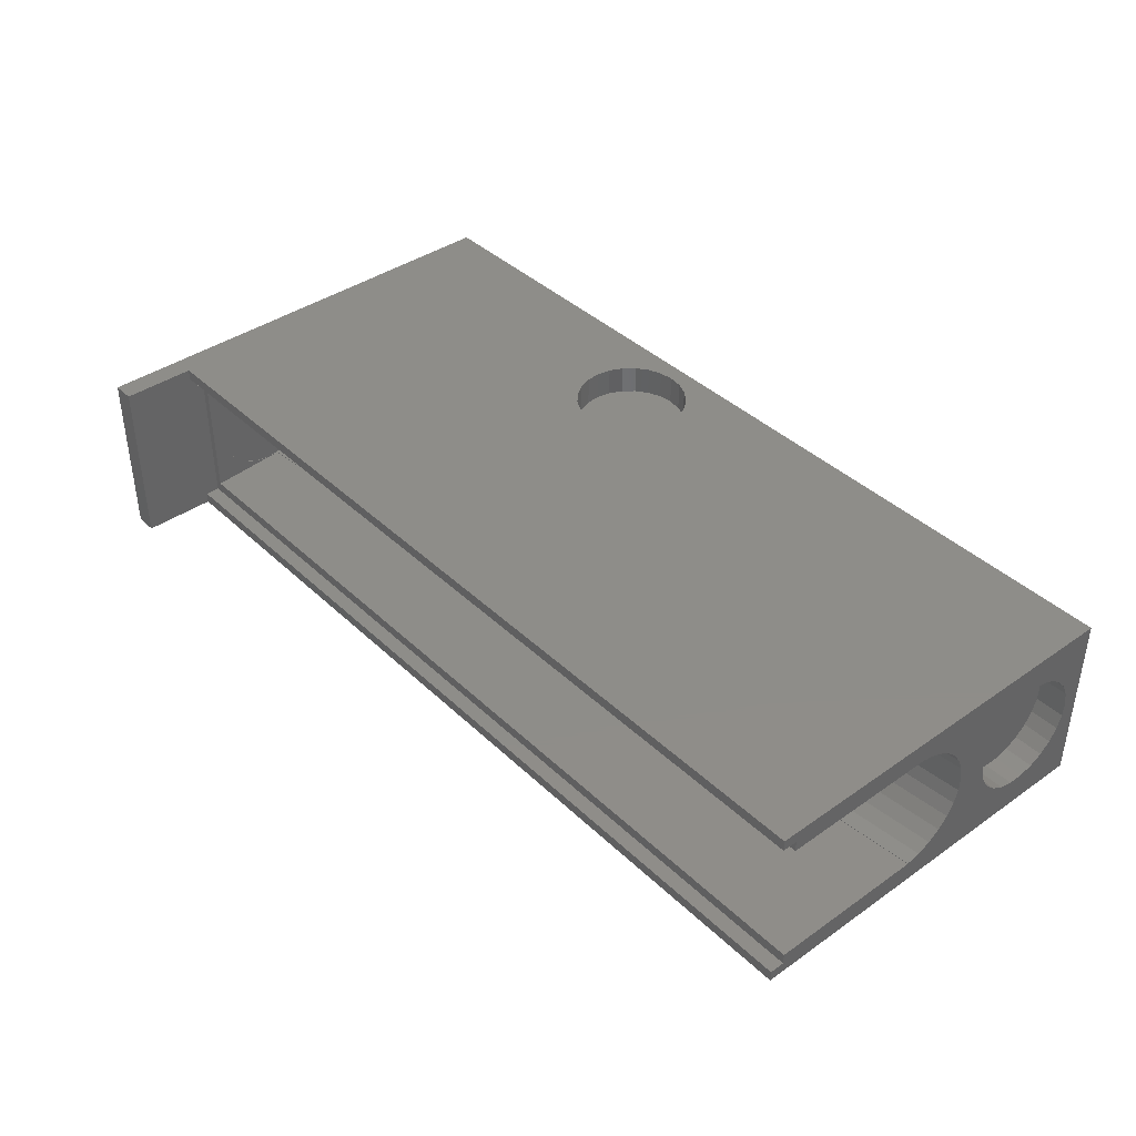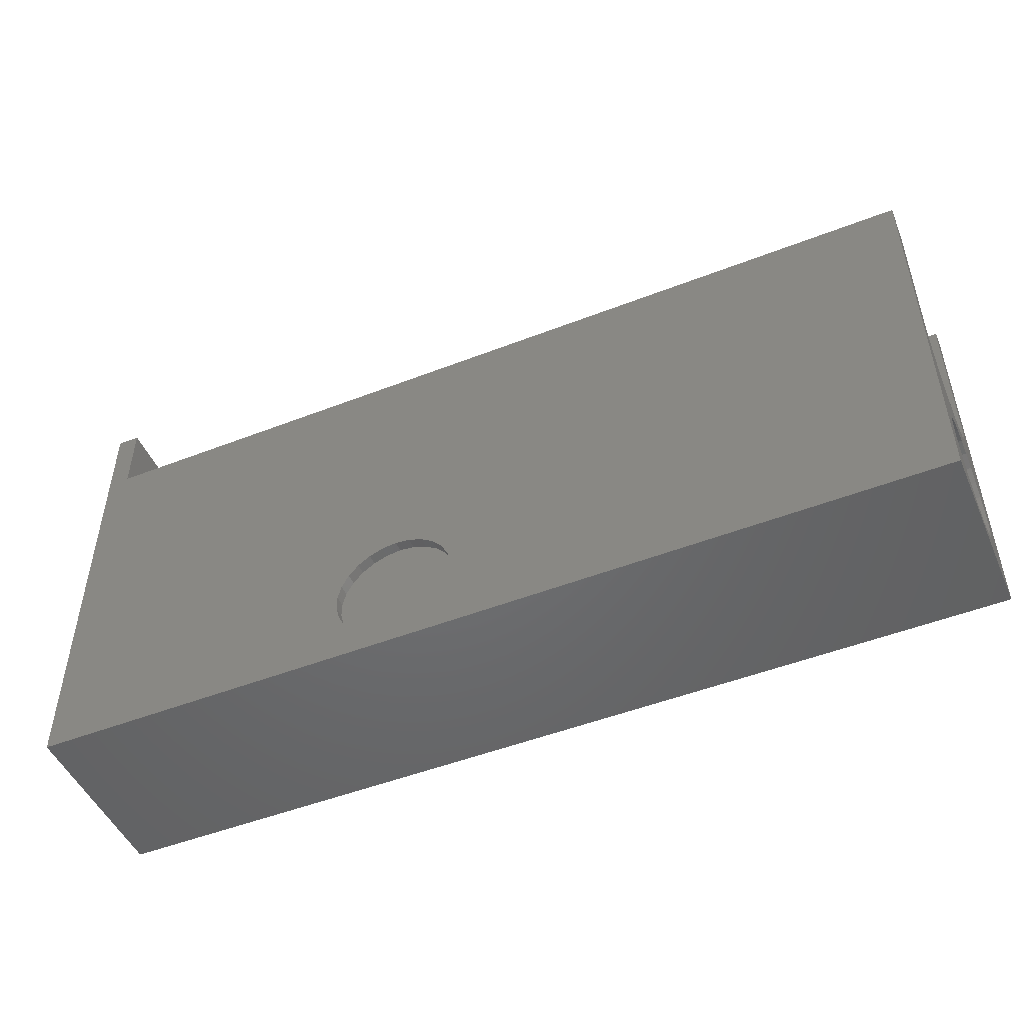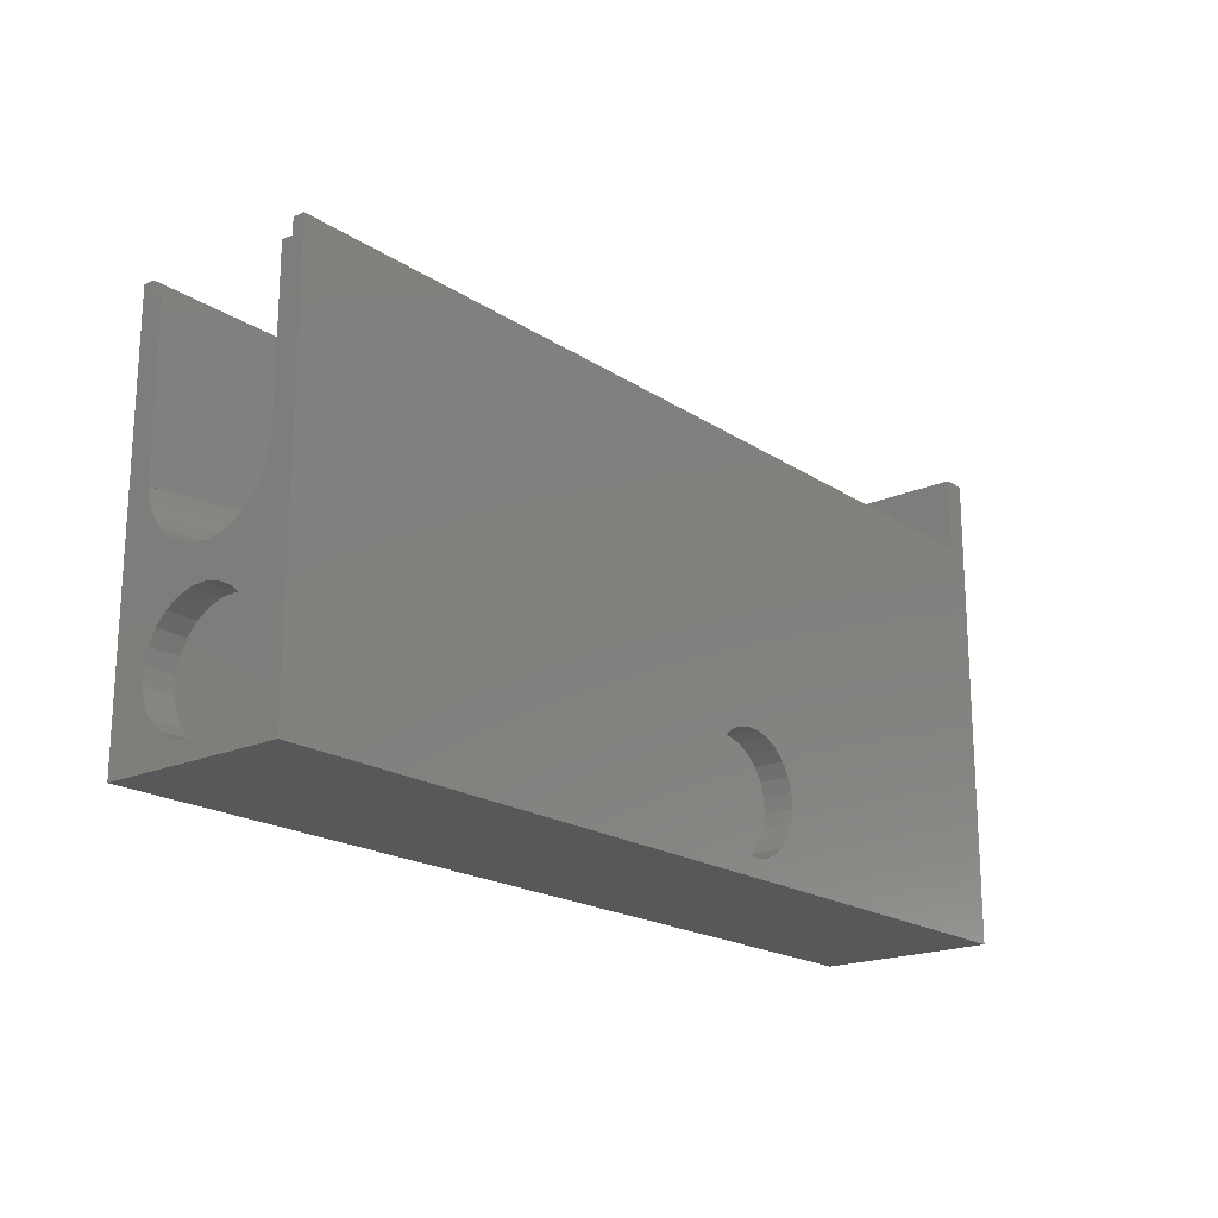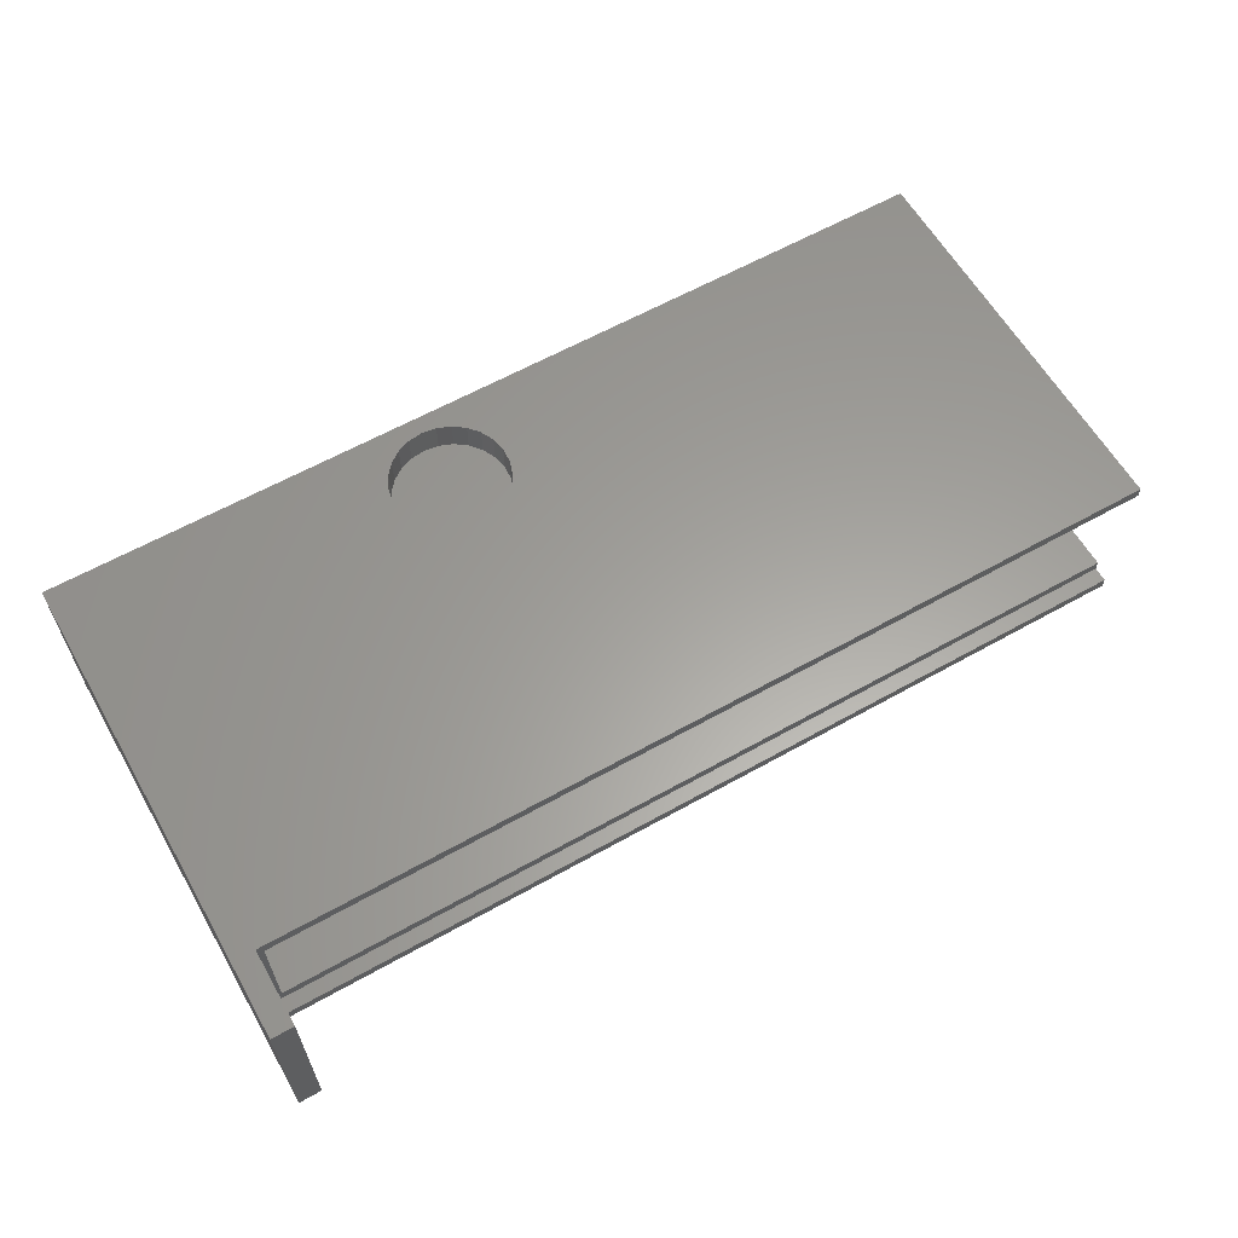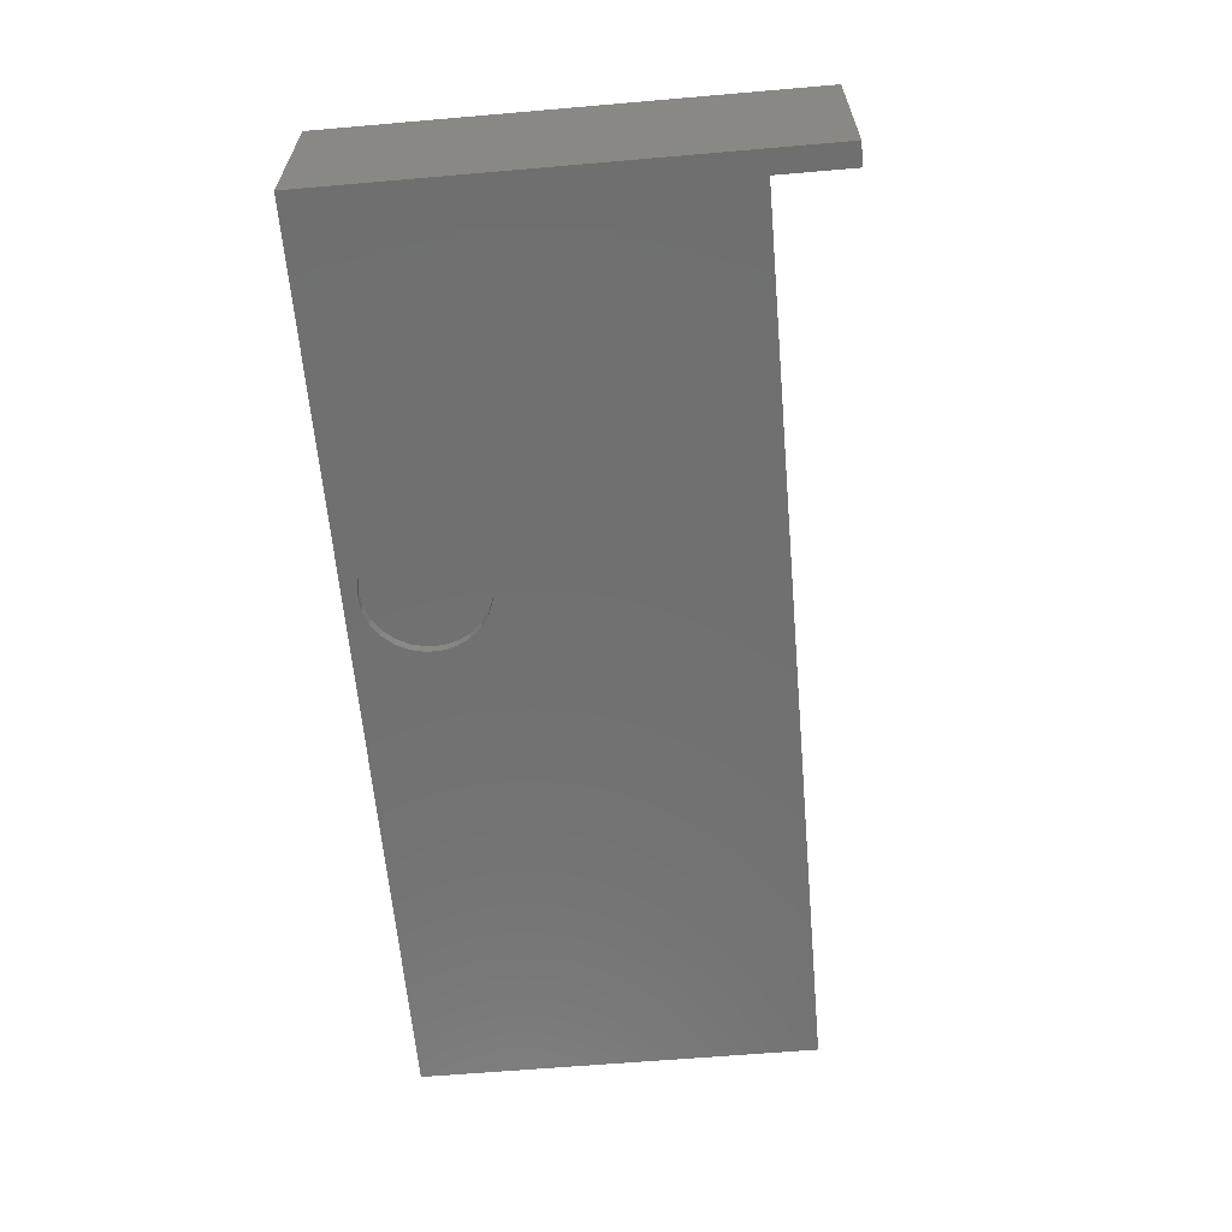
<metadata>
{"format":"stl","ext":"stl","renderer":"f3d","projection":"perspective","resolution":1024,"background":"white","views":[{"elev":40.0,"azim":49.2,"up":"+Y"},{"elev":-49.1,"azim":23.4,"up":"+Z"},{"elev":-19.4,"azim":129.5,"up":"+Z"},{"elev":61.3,"azim":-29.8,"up":"+Y"},{"elev":-62.1,"azim":-85.0,"up":"+Y"}]}
</metadata>
<code>
# stl→obj: 252 verts, 508 faces
v 0 0 0
v 0 24 63.62
v 0 24 0
v 0 0 63.62
v 3 0 63.62
v 3 24 63.62
v 123 1.5 53.62
v 123 0 53.62
v 123 1.5 51.62
v 123 3 51.62
v 123 3 30.12
v 123 24 0
v 123 19.6 11.95
v 123 19.85 10
v 123 18.88 13.78
v 123 20.17 27.33
v 123 19.16 25.65
v 123 17.72 15.37
v 123 17.83 24.24
v 123 16.21 16.63
v 123 16.22 23.14
v 123 14.43 17.47
v 123 14.41 22.42
v 123 12.49 17.83
v 123 12.49 22.1
v 123 10.54 22.21
v 123 10.53 17.71
v 123 8.669 22.73
v 123 8.658 17.1
v 123 8.603 22.76
v 123 6.949 23.64
v 123 6.996 16.05
v 123 6.892 23.69
v 123 5.466 24.91
v 123 5.649 14.61
v 123 4.336 26.4
v 123 4.701 12.89
v 123 4.288 26.46
v 123 4.255 26.54
v 123 3.471 28.24
v 123 0 0
v 123 4.212 10.98
v 123 22.5 51.62
v 123 24 53.62
v 123 22.5 53.62
v 123 21 30.12
v 123 21 51.62
v 123 20.8 29.26
v 123 20.89 30.12
v 123 20.79 29.18
v 123 20.19 27.4
v 123 19.6 8.048
v 123 18.88 6.218
v 123 17.72 4.626
v 123 16.21 3.372
v 123 14.43 2.534
v 123 12.49 2.165
v 123 10.53 2.289
v 123 3.071 30.06
v 123 3.058 30.12
v 123 8.658 2.897
v 123 6.996 3.951
v 123 5.649 5.386
v 123 4.701 7.11
v 123 4.212 9.016
v 50.97 24 17.64
v 3 24 53.62
v 52.83 24 17.16
v 54.53 24 16.23
v 55.93 24 14.91
v 56.97 24 13.28
v 57.56 24 11.44
v 57.68 24 9.517
v 57.32 24 7.621
v 56.5 24 5.874
v 51.91 24 2.542
v 50 24 2.3
v 53.71 24 3.252
v 55.27 24 4.387
v 49.03 24 17.64
v 47.17 24 17.16
v 45.47 24 16.23
v 44.07 24 14.91
v 43.03 24 13.28
v 42.44 24 11.44
v 42.32 24 9.517
v 42.68 24 7.621
v 43.5 24 5.874
v 44.73 24 4.387
v 46.29 24 3.252
v 48.09 24 2.542
v 3 0 53.62
v 51.94 0 17.89
v 50 0 18.12
v 48.06 0 17.89
v 46.22 0 17.19
v 44.61 0 16.08
v 43.31 0 14.62
v 42.4 0 12.88
v 41.93 0 10.98
v 41.93 0 9.021
v 42.4 0 7.119
v 48.06 0 2.111
v 50 0 1.875
v 46.22 0 2.806
v 44.61 0 3.918
v 43.31 0 5.384
v 53.78 0 17.19
v 55.39 0 16.08
v 56.69 0 14.62
v 57.6 0 12.88
v 58.07 0 10.98
v 58.07 0 9.021
v 57.6 0 7.119
v 56.69 0 5.384
v 55.39 0 3.918
v 53.78 0 2.806
v 51.94 0 2.111
v 3 3.058 40.62
v 3 3 40.62
v 67.54 20.89 34.97
v 3 21 40.62
v 3 20.89 40.62
v 3.962 3 51.62
v 3.962 21 51.62
v 3.087 21 41.61
v 3.255 20.79 43.54
v 3.256 20.79 43.54
v 3.416 20.17 45.38
v 3.562 19.16 47.04
v 3.685 17.83 48.45
v 3.78 16.22 49.53
v 3.843 14.41 50.25
v 3.87 12.49 50.56
v 3.172 3.053 42.58
v 3.337 3.471 44.48
v 3.491 4.288 46.23
v 3.626 5.466 47.78
v 3.736 6.949 49.03
v 3.736 6.951 49.03
v 3.816 8.669 49.94
v 3.861 10.54 50.46
v 3.002 3.053 40.64
v 3.169 20.79 43.55
v 3 21 41.62
v 2.831 20.79 39.69
v 2.75 3.471 38.76
v 2.351 6.949 34.2
v 3.329 20.17 45.38
v 2.226 10.54 32.77
v 2.217 12.49 32.67
v 3.404 4.288 46.24
v 3.25 3.471 44.48
v 3.085 3.053 42.59
v 2.915 3.053 40.65
v 2.461 5.466 35.45
v 3.475 19.16 47.05
v 3.598 17.83 48.45
v 3.693 16.22 49.54
v 3.774 10.54 50.47
v 3.729 8.669 49.95
v 2.596 4.288 37
v 3.649 6.949 49.04
v 3.539 5.466 47.79
v 3.756 14.41 50.26
v 3.783 12.49 50.57
v 2.307 16.22 33.7
v 2.525 19.16 36.19
v 2.244 14.41 32.98
v 2.402 17.83 34.79
v 2.671 20.17 37.86
v 2.271 8.669 33.29
v 50 1.4 1.875
v 51.94 1.4 2.111
v 53.78 1.4 2.806
v 51.94 1.4 17.89
v 50 1.4 18.12
v 48.06 1.4 17.89
v 46.22 1.4 17.19
v 53.78 1.4 17.19
v 44.61 1.4 16.08
v 55.39 1.4 16.08
v 43.31 1.4 14.62
v 56.69 1.4 14.62
v 42.4 1.4 12.88
v 57.6 1.4 12.88
v 41.93 1.4 10.98
v 58.07 1.4 10.98
v 41.93 1.4 9.021
v 58.07 1.4 9.021
v 42.4 1.4 7.119
v 57.6 1.4 7.119
v 43.31 1.4 5.384
v 56.69 1.4 5.384
v 44.61 1.4 3.918
v 55.39 1.4 3.918
v 46.22 1.4 2.806
v 48.06 1.4 2.111
v 51.91 20 2.542
v 50 20 2.3
v 53.71 20 3.252
v 49.03 20 17.64
v 50.97 20 17.64
v 57.68 20 9.517
v 57.56 20 11.44
v 54.53 20 16.23
v 55.93 20 14.91
v 56.97 20 13.28
v 48.09 20 2.542
v 46.29 20 3.252
v 55.27 20 4.387
v 56.5 20 5.874
v 57.32 20 7.621
v 52.83 20 17.16
v 47.17 20 17.16
v 45.47 20 16.23
v 44.07 20 14.91
v 43.03 20 13.28
v 42.44 20 11.44
v 42.32 20 9.517
v 42.68 20 7.621
v 43.5 20 5.874
v 44.73 20 4.387
v 119 19.85 10
v 119 19.6 11.95
v 119 4.212 10.98
v 119 4.212 9.016
v 119 10.53 17.71
v 119 12.49 17.83
v 119 14.43 2.534
v 119 12.49 2.165
v 119 16.21 16.63
v 119 17.72 15.37
v 119 14.43 17.47
v 119 6.996 16.05
v 119 5.649 14.61
v 119 8.658 17.1
v 119 18.88 6.218
v 119 19.6 8.048
v 119 18.88 13.78
v 119 4.701 12.89
v 119 17.72 4.626
v 119 16.21 3.372
v 119 10.53 2.289
v 119 8.658 2.897
v 119 6.996 3.951
v 119 5.649 5.386
v 119 4.701 7.11
v 3 22.5 53.62
v 3 1.5 53.62
v 3 22.5 51.62
v 3 1.5 51.62
f 1 2 3
f 2 1 4
f 2 5 6
f 5 2 4
f 7 8 9
f 10 9 11
f 12 13 14
f 15 16 17
f 16 15 13
f 18 17 19
f 17 18 15
f 20 19 21
f 19 20 18
f 21 22 20
f 23 22 21
f 23 24 22
f 25 24 23
f 26 24 25
f 26 27 24
f 28 27 26
f 28 29 27
f 30 29 28
f 31 29 30
f 29 31 32
f 33 32 31
f 34 32 33
f 32 34 35
f 36 35 34
f 35 36 37
f 38 37 36
f 39 37 38
f 40 37 39
f 41 42 40
f 37 40 42
f 43 44 45
f 46 44 43
f 46 43 47
f 44 46 12
f 48 46 49
f 50 46 48
f 46 50 12
f 13 50 51
f 13 51 16
f 13 12 50
f 52 12 14
f 53 12 52
f 54 12 53
f 55 12 54
f 56 12 55
f 57 12 56
f 41 57 58
f 11 40 59
f 11 59 60
f 41 40 11
f 8 11 9
f 41 11 8
f 57 41 12
f 61 41 58
f 62 41 61
f 63 41 62
f 64 41 63
f 65 41 64
f 42 41 65
f 44 66 67
f 44 68 66
f 44 69 68
f 44 70 69
f 44 71 70
f 12 71 44
f 71 12 72
f 72 12 73
f 73 12 74
f 74 12 75
f 76 12 77
f 78 12 76
f 79 12 78
f 75 12 79
f 67 2 6
f 80 67 66
f 81 67 80
f 82 67 81
f 83 67 82
f 84 67 83
f 3 84 85
f 3 85 86
f 3 86 87
f 3 87 88
f 3 88 89
f 67 3 2
f 84 3 67
f 90 3 89
f 91 3 90
f 77 3 91
f 3 77 12
f 1 12 41
f 12 1 3
f 4 92 5
f 93 92 94
f 92 95 94
f 92 96 95
f 92 97 96
f 92 98 97
f 92 99 98
f 1 99 92
f 99 1 100
f 100 1 101
f 101 1 102
f 103 1 104
f 105 1 103
f 106 1 105
f 107 1 106
f 102 1 107
f 1 92 4
f 92 93 8
f 108 8 93
f 109 8 108
f 110 8 109
f 111 8 110
f 41 111 112
f 41 112 113
f 41 113 114
f 41 114 115
f 41 115 116
f 111 41 8
f 117 41 116
f 118 41 117
f 104 41 118
f 41 104 1
f 119 11 60
f 11 119 120
f 46 121 49
f 122 121 46
f 121 122 123
f 10 120 124
f 120 10 11
f 125 126 126
f 125 127 126
f 125 128 127
f 125 129 128
f 125 130 129
f 125 131 130
f 125 132 131
f 125 133 132
f 125 133 133
f 125 134 133
f 124 134 125
f 120 135 124
f 136 124 135
f 137 124 136
f 138 124 137
f 139 124 138
f 140 124 139
f 141 124 140
f 142 124 141
f 142 124 142
f 134 124 142
f 126 122 126
f 122 126 123
f 143 120 119
f 135 120 143
f 126 122 125
f 122 47 125
f 47 122 46
f 126 144 145
f 144 126 127
f 146 147 148
f 128 149 144
f 149 128 129
f 126 126 145
f 25 150 26
f 150 25 151
f 152 153 154
f 135 155 154
f 155 135 143
f 145 144 146
f 154 155 147
f 147 156 148
f 157 131 158
f 131 157 130
f 152 154 147
f 159 131 132
f 131 159 158
f 141 160 142
f 160 141 161
f 38 156 162
f 156 38 36
f 138 163 139
f 163 138 164
f 40 39 147
f 161 152 147
f 140 139 163
f 31 30 148
f 146 158 147
f 159 161 158
f 165 166 159
f 127 128 144
f 149 130 157
f 130 149 129
f 157 158 149
f 138 152 164
f 152 138 137
f 161 164 152
f 158 161 147
f 167 168 169
f 59 40 147
f 119 155 143
f 119 147 155
f 60 147 119
f 147 60 59
f 170 168 167
f 142 166 134
f 166 142 160
f 142 142 160
f 170 21 19
f 21 170 167
f 136 154 153
f 154 136 135
f 140 161 141
f 161 140 163
f 161 163 164
f 137 153 152
f 153 137 136
f 149 158 146
f 144 149 146
f 39 162 147
f 162 39 38
f 147 162 156
f 166 133 134
f 133 166 165
f 166 161 159
f 166 160 161
f 145 123 126
f 146 123 145
f 146 121 123
f 50 121 146
f 121 50 48
f 126 126 145
f 48 49 121
f 146 148 169
f 148 150 151
f 168 16 171
f 16 168 17
f 170 17 168
f 17 170 19
f 148 172 150
f 133 133 165
f 165 132 133
f 132 165 159
f 31 156 33
f 156 31 148
f 51 50 146
f 167 23 21
f 23 167 169
f 168 146 169
f 169 148 151
f 169 25 23
f 25 169 151
f 26 172 28
f 172 26 150
f 28 148 30
f 148 28 172
f 36 34 156
f 34 33 156
f 171 146 168
f 171 51 146
f 51 171 16
f 173 118 174
f 118 173 104
f 174 117 175
f 117 174 118
f 94 176 93
f 176 94 177
f 178 176 177
f 179 176 178
f 179 180 176
f 181 180 179
f 181 182 180
f 183 182 181
f 183 184 182
f 185 184 183
f 185 186 184
f 187 186 185
f 187 188 186
f 189 188 187
f 189 190 188
f 191 190 189
f 191 192 190
f 193 192 191
f 193 194 192
f 195 194 193
f 195 196 194
f 197 196 195
f 197 175 196
f 198 175 197
f 198 174 175
f 174 198 173
f 110 182 184
f 182 110 109
f 112 186 188
f 186 112 111
f 101 191 189
f 191 101 102
f 195 105 197
f 105 195 106
f 96 178 95
f 178 96 179
f 116 194 196
f 194 116 115
f 115 192 194
f 192 115 114
f 108 182 109
f 182 108 180
f 93 180 108
f 180 93 176
f 98 185 183
f 185 98 99
f 95 177 94
f 177 95 178
f 175 116 196
f 116 175 117
f 114 190 192
f 190 114 113
f 113 188 190
f 188 113 112
f 111 184 186
f 184 111 110
f 102 193 191
f 193 102 107
f 107 195 193
f 195 107 106
f 197 103 198
f 103 197 105
f 198 104 173
f 104 198 103
f 99 187 185
f 187 99 100
f 100 189 187
f 189 100 101
f 97 179 96
f 179 97 181
f 97 183 181
f 183 97 98
f 77 199 76
f 199 77 200
f 76 201 78
f 201 76 199
f 202 66 203
f 66 202 80
f 204 72 73
f 72 204 205
f 206 70 207
f 70 206 69
f 208 70 71
f 70 208 207
f 90 209 91
f 209 90 210
f 211 75 79
f 75 211 212
f 212 74 75
f 74 212 213
f 214 69 206
f 69 214 68
f 205 71 72
f 71 205 208
f 214 202 203
f 214 215 202
f 206 215 214
f 206 216 215
f 207 216 206
f 207 217 216
f 208 217 207
f 208 218 217
f 205 218 208
f 205 219 218
f 204 219 205
f 204 220 219
f 213 220 204
f 213 221 220
f 212 221 213
f 212 222 221
f 211 222 212
f 211 223 222
f 201 223 211
f 201 210 223
f 199 210 201
f 199 209 210
f 209 199 200
f 215 80 202
f 80 215 81
f 220 87 86
f 87 220 221
f 89 210 90
f 210 89 223
f 222 89 88
f 89 222 223
f 78 211 79
f 211 78 201
f 213 73 74
f 73 213 204
f 203 68 214
f 68 203 66
f 91 200 77
f 200 91 209
f 217 82 216
f 82 217 83
f 221 88 87
f 88 221 222
f 219 86 85
f 86 219 220
f 216 81 215
f 81 216 82
f 217 84 83
f 84 217 218
f 218 85 84
f 85 218 219
f 224 13 225
f 13 224 14
f 65 226 42
f 226 65 227
f 228 24 27
f 24 228 229
f 230 57 56
f 57 230 231
f 232 18 20
f 18 232 233
f 234 20 22
f 20 234 232
f 35 235 32
f 235 35 236
f 237 27 29
f 27 237 228
f 238 52 239
f 52 238 53
f 240 18 233
f 18 240 15
f 225 15 240
f 15 225 13
f 229 22 24
f 22 229 234
f 37 236 35
f 236 37 241
f 42 241 37
f 241 42 226
f 235 29 32
f 29 235 237
f 239 14 224
f 14 239 52
f 225 239 224
f 240 239 225
f 240 238 239
f 233 238 240
f 233 242 238
f 232 242 233
f 232 243 242
f 234 243 232
f 234 230 243
f 229 230 234
f 229 231 230
f 228 231 229
f 228 244 231
f 237 244 228
f 237 245 244
f 235 245 237
f 235 246 245
f 236 246 235
f 236 247 246
f 241 247 236
f 241 248 247
f 226 248 241
f 248 226 227
f 242 53 238
f 53 242 54
f 62 247 63
f 247 62 246
f 231 58 57
f 58 231 244
f 245 62 61
f 62 245 246
f 63 248 64
f 248 63 247
f 64 227 65
f 227 64 248
f 242 55 54
f 55 242 243
f 243 56 55
f 56 243 230
f 244 61 58
f 61 244 245
f 6 249 67
f 249 250 251
f 6 250 249
f 5 250 6
f 250 5 92
f 251 250 252
f 250 8 7
f 8 250 92
f 67 45 44
f 45 67 249
f 43 125 47
f 125 251 124
f 251 125 43
f 124 9 10
f 124 252 9
f 252 124 251
f 9 250 7
f 250 9 252
f 251 45 249
f 45 251 43

</code>
